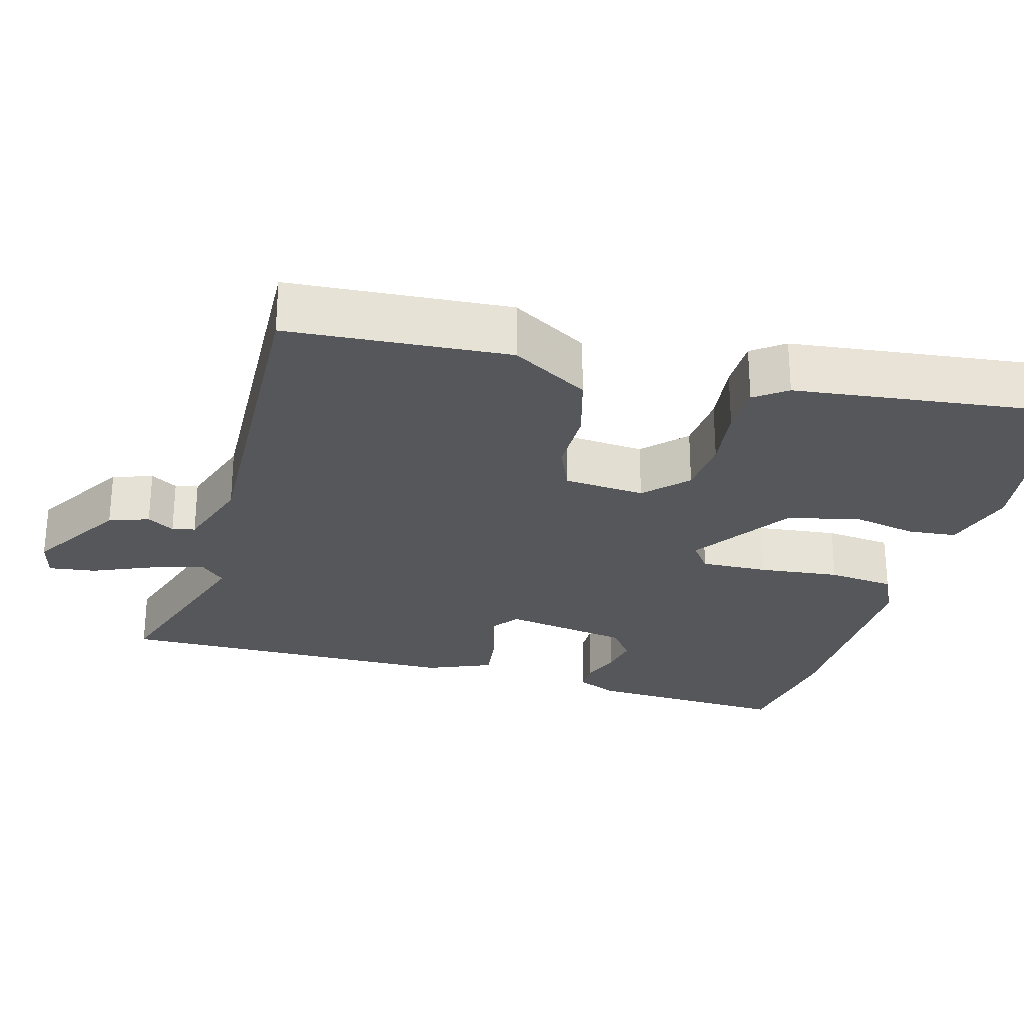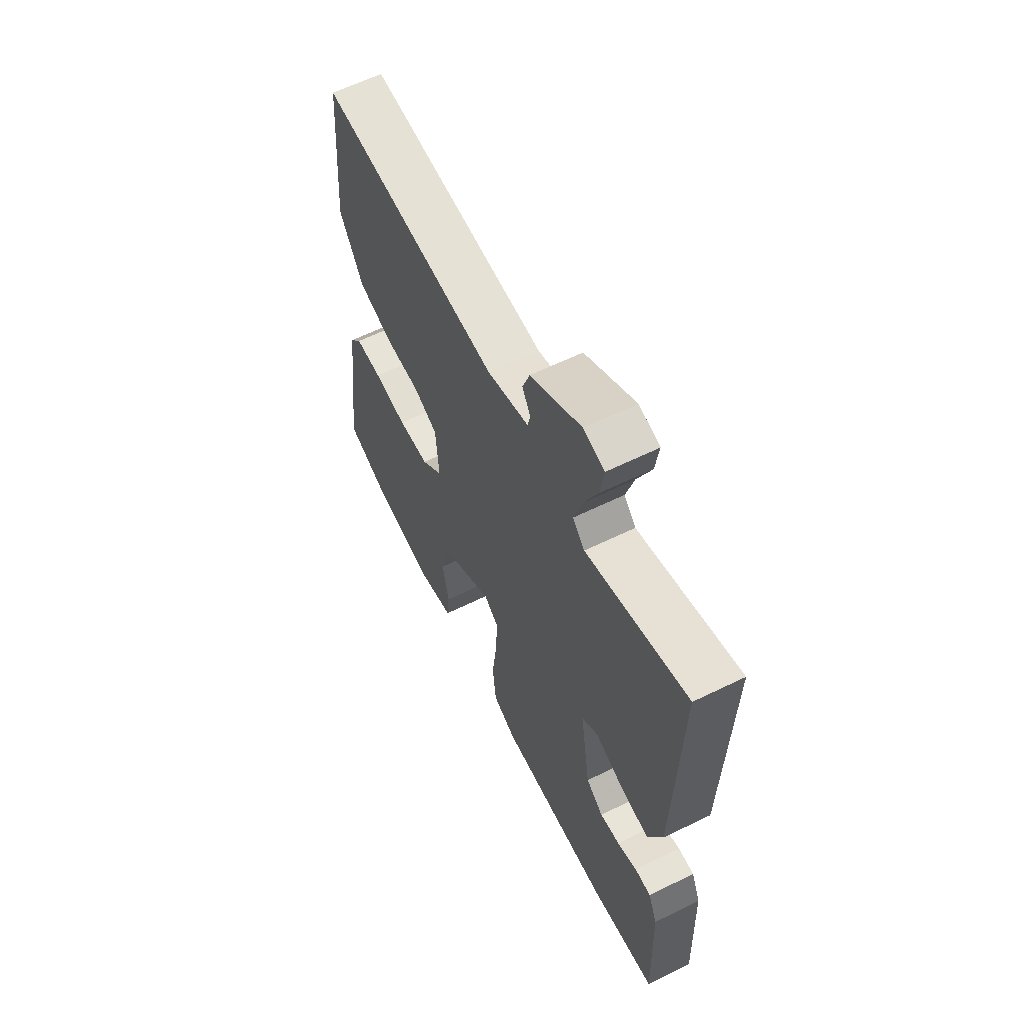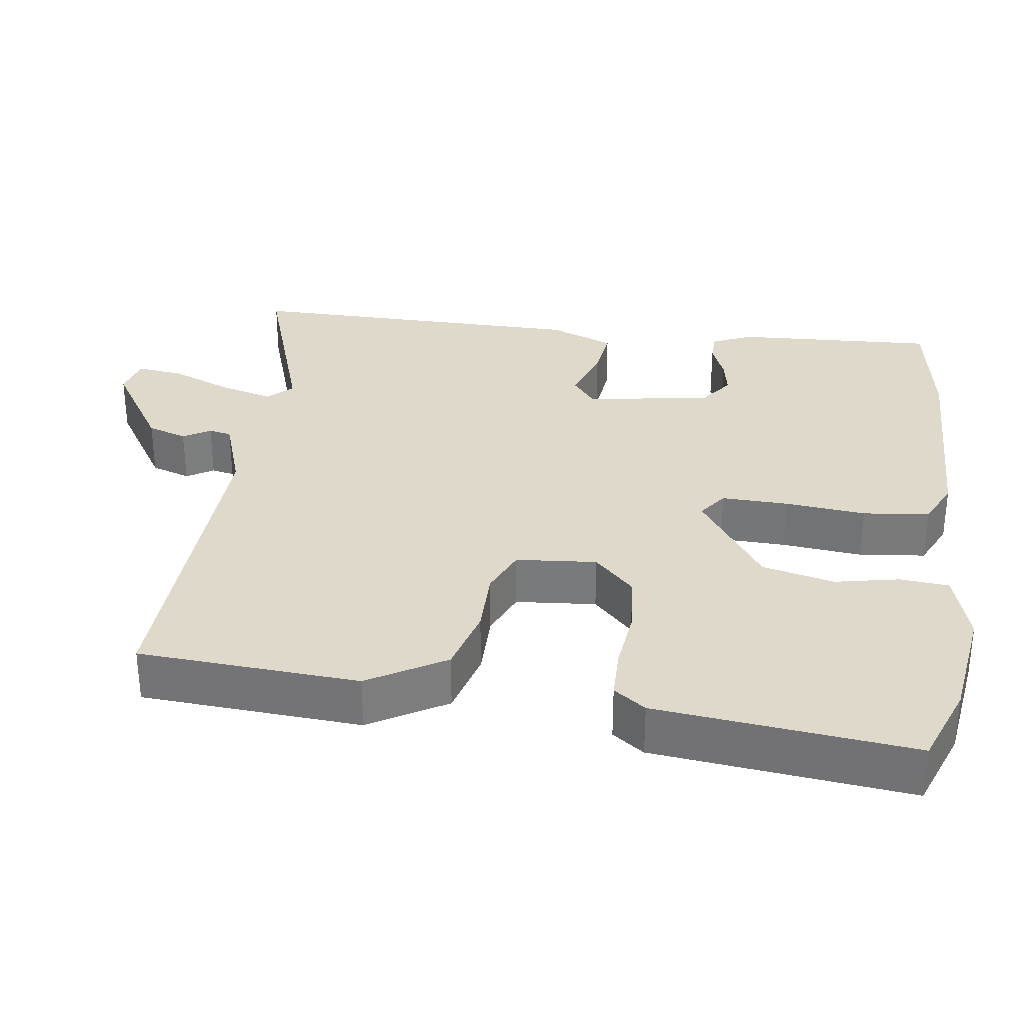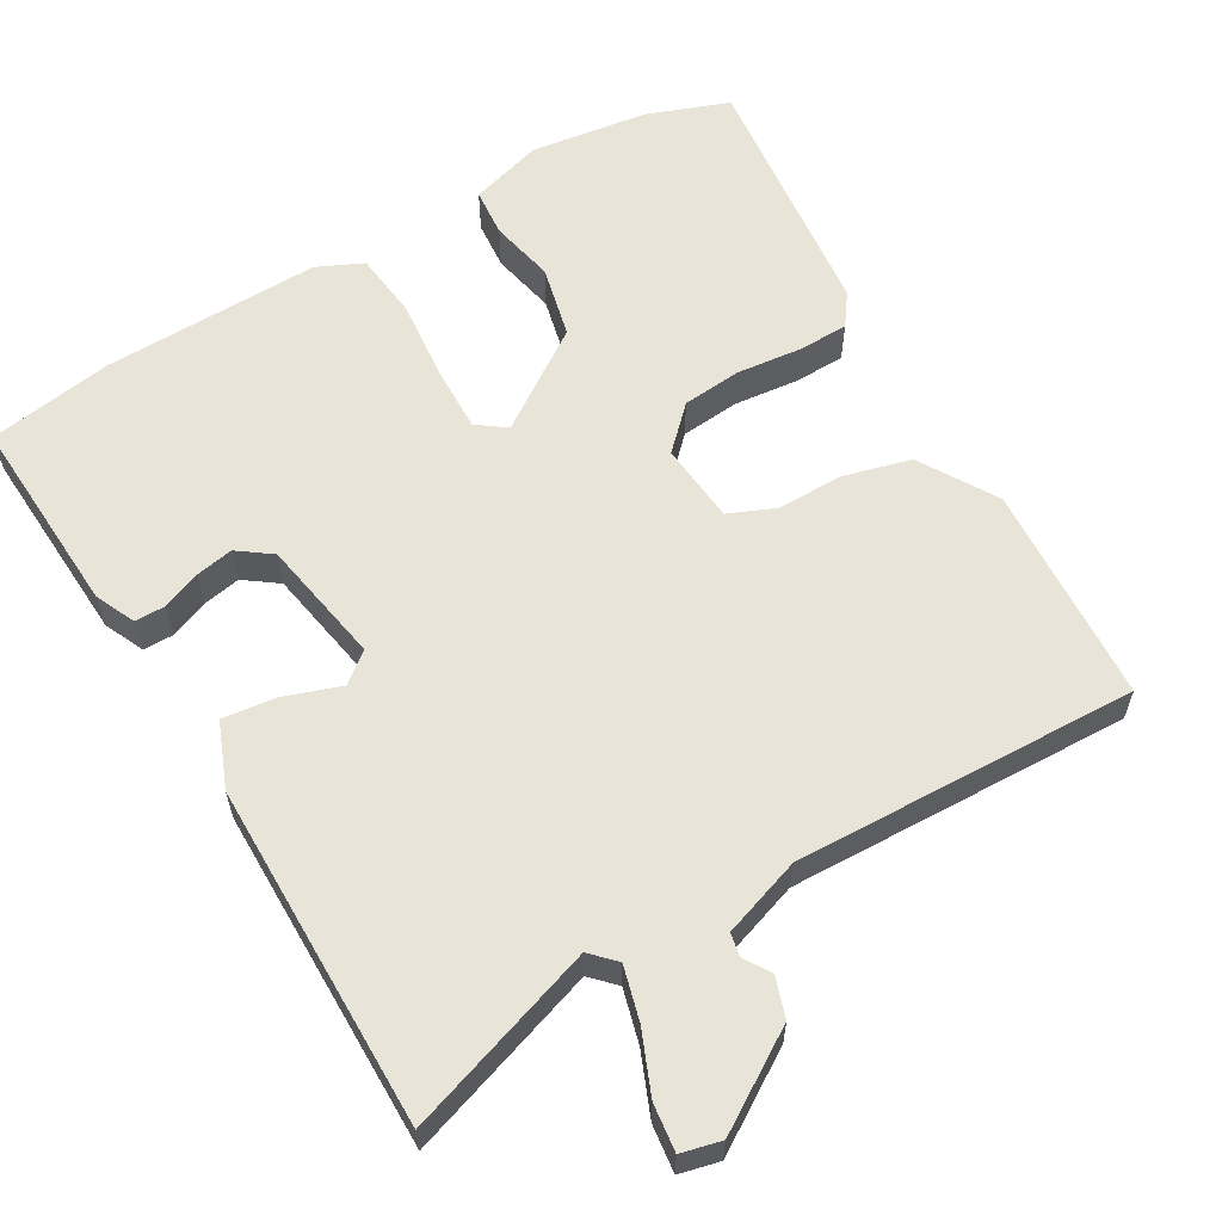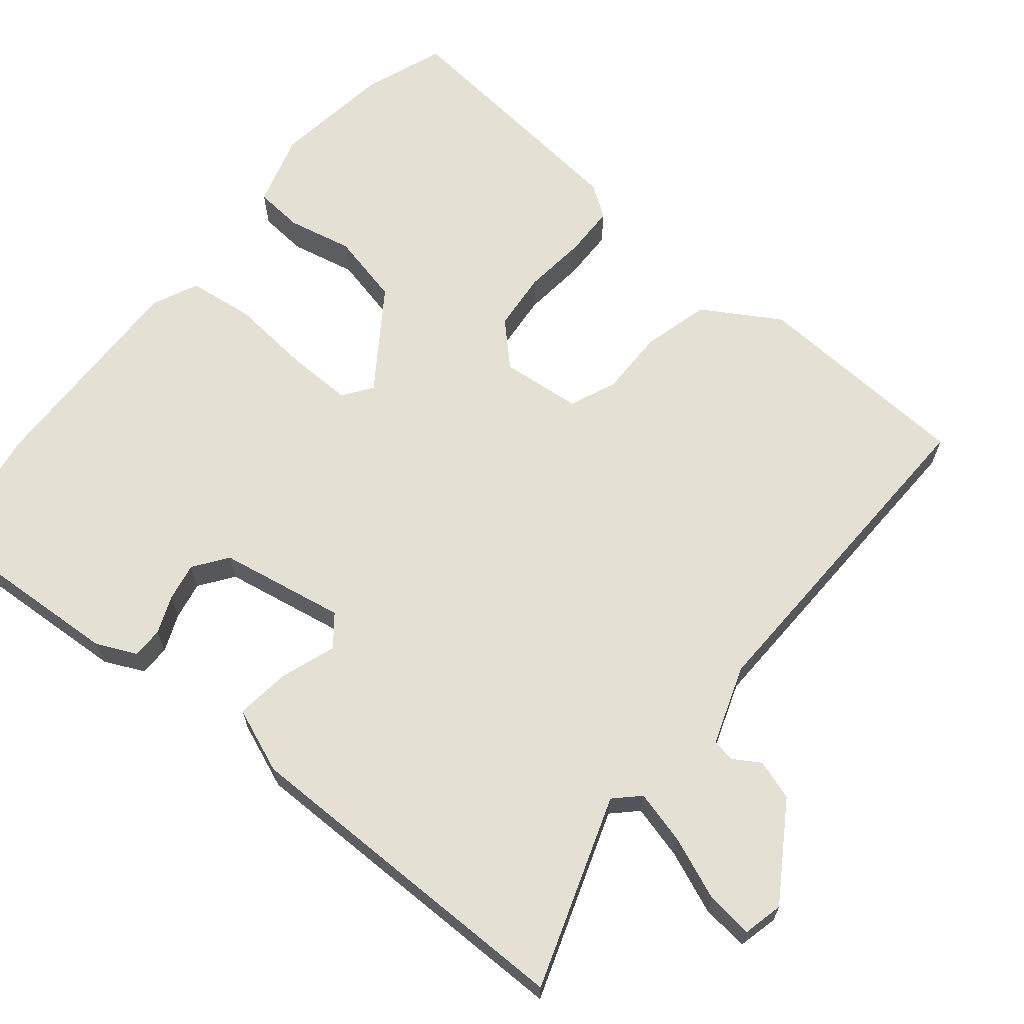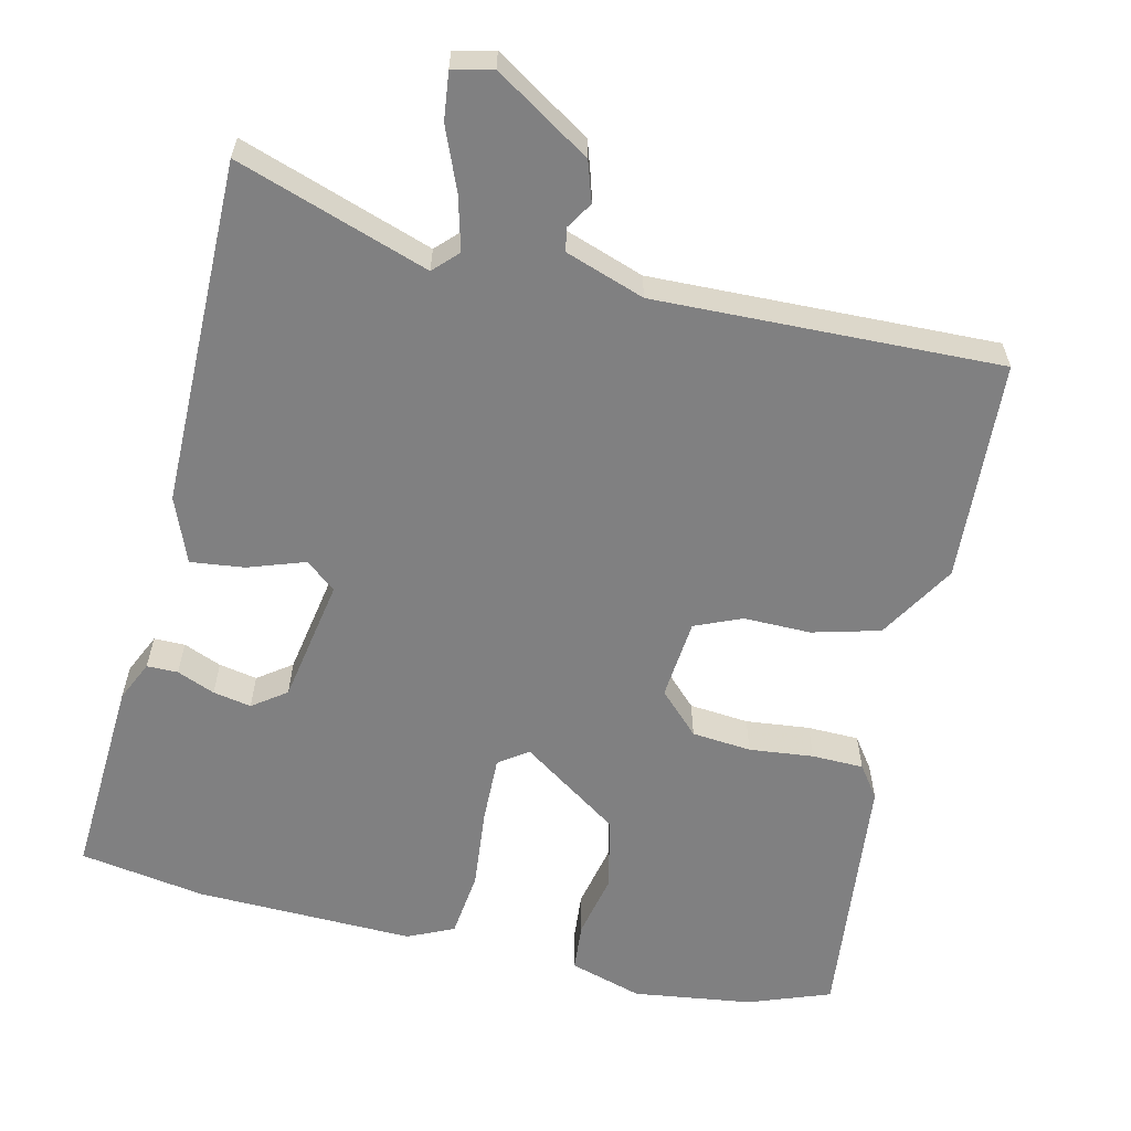
<metadata>
{"format":"obj","ext":"obj","renderer":"f3d","projection":"perspective","resolution":1024,"background":"white","views":[{"elev":-26.8,"azim":74.1,"up":"+Y"},{"elev":62.0,"azim":-116.4,"up":"+Z"},{"elev":31.7,"azim":97.1,"up":"+Y"},{"elev":59.9,"azim":-31.3,"up":"+Y"},{"elev":65.5,"azim":-51.9,"up":"+Y"},{"elev":-60.2,"azim":-14.3,"up":"+Y"}]}
</metadata>
<code>
v -0.352 0.07 -0.522
v -0.523 0.07 -0.497
v -0.513 0.07 -0.221
v -0.489 0.07 -0.166
v -0.447 0.07 -0.165
v -0.395 0.07 -0.185
v -0.343 0.07 -0.194
v -0.298 0.07 -0.16
v -0.271 0.07 0.012
v -0.313 0.07 0.044
v -0.389 0.07 0.016
v -0.462 0.07 0.006
v -0.499 0.07 0.094
v -0.51 0.07 0.565
v -0.248 0.07 0.482
v -0.217 0.07 0.515
v -0.238 0.07 0.588
v -0.274 0.07 0.671
v -0.283 0.07 0.735
v -0.229 0.07 0.749
v -0.098 0.07 0.669
v -0.079 0.07 0.615
v -0.101 0.07 0.578
v -0.094 0.07 0.547
v 0.014 0.07 0.512
v 0.481 0.07 0.535
v 0.505 0.07 0.235
v 0.444 0.07 0.129
v 0.353 0.07 0.103
v 0.262 0.07 0.102
v 0.199 0.07 0.074
v 0.191 0.07 -0.036
v 0.247 0.07 -0.09
v 0.328 0.07 -0.096
v 0.415 0.07 -0.085
v 0.485 0.07 -0.085
v 0.517 0.07 -0.128
v 0.561 0.07 -0.476
v 0.451 0.07 -0.519
v 0.29 0.07 -0.544
v 0.19 0.07 -0.516
v 0.183 0.07 -0.45
v 0.2 0.07 -0.361
v 0.175 0.07 -0.263
v 0.039 0.07 -0.173
v 0 0.07 -0.202
v 0.004 0.07 -0.293
v 0.017 0.07 -0.403
v 0.008 0.07 -0.494
v -0.054 0.07 -0.524
v -0.352 0 -0.522
v -0.523 0 -0.497
v -0.513 0 -0.221
v -0.489 0 -0.166
v -0.447 0 -0.165
v -0.395 0 -0.185
v -0.343 0 -0.194
v -0.298 0 -0.16
v -0.271 0 0.012
v -0.313 0 0.044
v -0.389 0 0.016
v -0.462 0 0.006
v -0.499 0 0.094
v -0.51 0 0.565
v -0.248 0 0.482
v -0.217 0 0.515
v -0.238 0 0.588
v -0.274 0 0.671
v -0.283 0 0.735
v -0.229 0 0.749
v -0.098 0 0.669
v -0.079 0 0.615
v -0.101 0 0.578
v -0.094 0 0.547
v 0.014 0 0.512
v 0.481 0 0.535
v 0.505 0 0.235
v 0.444 0 0.129
v 0.353 0 0.103
v 0.262 0 0.102
v 0.199 0 0.074
v 0.191 0 -0.036
v 0.247 0 -0.09
v 0.328 0 -0.096
v 0.415 0 -0.085
v 0.485 0 -0.085
v 0.517 0 -0.128
v 0.561 0 -0.476
v 0.451 0 -0.519
v 0.29 0 -0.544
v 0.19 0 -0.516
v 0.183 0 -0.45
v 0.2 0 -0.361
v 0.175 0 -0.263
v 0.039 0 -0.173
v 0 0 -0.202
v 0.004 0 -0.293
v 0.017 0 -0.403
v 0.008 0 -0.494
v -0.054 0 -0.524
f 2 3 4
f 1 2 4
f 50 1 4
f 49 50 4
f 48 49 4
f 47 48 4
f 41 42 43
f 40 41 43
f 39 40 43
f 38 39 43
f 37 38 43
f 36 37 43
f 35 36 43
f 34 35 43
f 33 34 43 44
f 32 33 44 45
f 28 29 30
f 27 28 30
f 26 27 30
f 25 26 30
f 24 25 30 31
f 21 22 23
f 20 21 23
f 19 20 23
f 18 19 23
f 17 18 23
f 16 17 23 24
f 32 45 46
f 31 32 46
f 24 31 46
f 16 24 46
f 15 16 46
f 13 14 15
f 12 13 15
f 11 12 15
f 10 11 15
f 4 5 6
f 47 4 6
f 47 6 7
f 46 47 7 8
f 9 10 15
f 9 15 46
f 8 9 46
f 54 53 52
f 54 52 51
f 54 51 100
f 54 100 99
f 54 99 98
f 54 98 97
f 93 92 91
f 93 91 90
f 93 90 89
f 93 89 88
f 93 88 87
f 93 87 86
f 93 86 85
f 93 85 84
f 94 93 84 83
f 95 94 83 82
f 80 79 78
f 80 78 77
f 80 77 76
f 80 76 75
f 81 80 75 74
f 73 72 71
f 73 71 70
f 73 70 69
f 73 69 68
f 73 68 67
f 74 73 67 66
f 96 95 82
f 96 82 81
f 96 81 74
f 96 74 66
f 96 66 65
f 65 64 63
f 65 63 62
f 65 62 61
f 65 61 60
f 56 55 54
f 56 54 97
f 57 56 97
f 58 57 97 96
f 65 60 59
f 96 65 59
f 96 59 58
f 1 51 52 2
f 2 52 53 3
f 3 53 54 4
f 4 54 55 5
f 5 55 56 6
f 6 56 57 7
f 7 57 58 8
f 8 58 59 9
f 9 59 60 10
f 10 60 61 11
f 11 61 62 12
f 12 62 63 13
f 13 63 64 14
f 14 64 65 15
f 15 65 66 16
f 16 66 67 17
f 17 67 68 18
f 18 68 69 19
f 19 69 70 20
f 20 70 71 21
f 21 71 72 22
f 22 72 73 23
f 23 73 74 24
f 24 74 75 25
f 25 75 76 26
f 26 76 77 27
f 27 77 78 28
f 28 78 79 29
f 29 79 80 30
f 30 80 81 31
f 31 81 82 32
f 32 82 83 33
f 33 83 84 34
f 34 84 85 35
f 35 85 86 36
f 36 86 87 37
f 37 87 88 38
f 38 88 89 39
f 39 89 90 40
f 40 90 91 41
f 41 91 92 42
f 42 92 93 43
f 43 93 94 44
f 44 94 95 45
f 45 95 96 46
f 46 96 97 47
f 47 97 98 48
f 48 98 99 49
f 49 99 100 50
f 50 100 51 1

</code>
